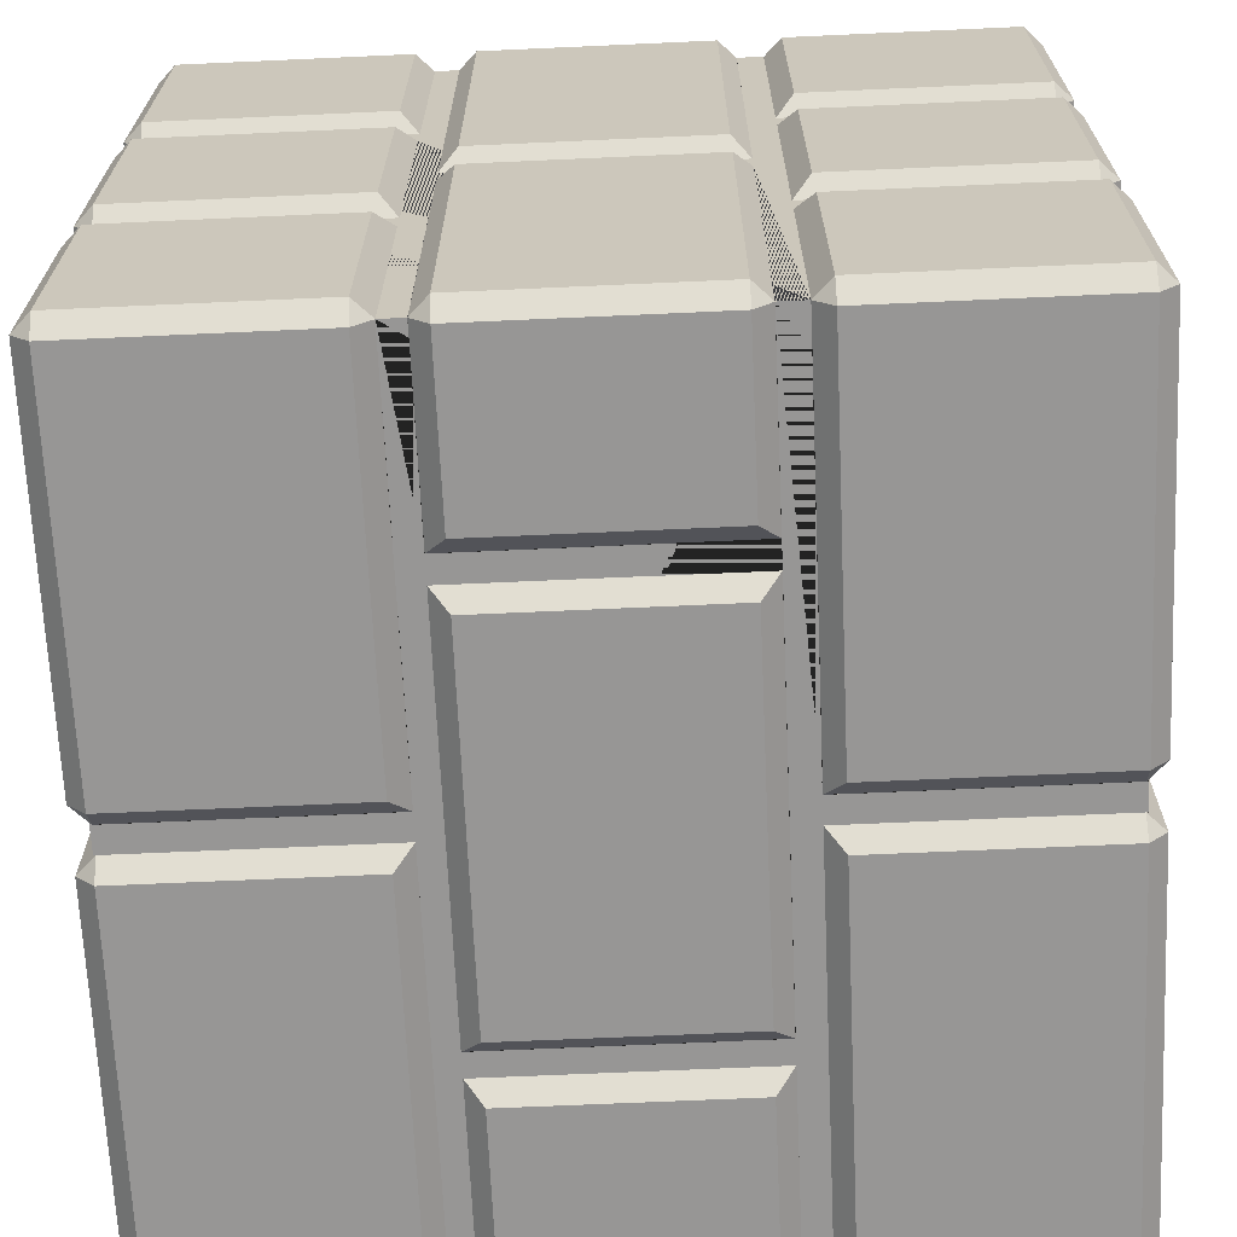
<metadata>
{"format":"obj","ext":"obj","renderer":"f3d","projection":"perspective","resolution":1024,"background":"white","views":[{"elev":-67.8,"azim":-87.4,"up":"+Z"}]}
</metadata>
<code>
o Brick_Block_-_Bricks_Cube.001
v 0.02756 0.326 0.8439
v -0.4122 0.2779 0.8439
v -0.8439 -0.3263 0.8439
v -0.8439 0.326 0.8439
v -0.02658 0.8439 0.8439
v 0.02756 0.8439 0.8439
v -0.02658 0.326 0.8439
v -0.4122 -0.2727 0.8439
v -0.8439 -0.2727 0.8439
v -0.8439 0.2779 0.8439
v -0.4648 0.2779 0.8439
v -0.4648 -0.2727 0.8439
v 0.02756 -0.8439 -0.3205
v -0.8439 -0.8439 0.3204
v -0.4122 -0.8439 0.2663
v -0.4122 -0.8439 -0.2661
v -0.8439 -0.8439 -0.3205
v 0.02756 -0.8439 -0.8439
v -0.02658 -0.8439 -0.3205
v -0.02658 -0.8439 -0.8439
v -0.4648 -0.8439 0.2663
v -0.8439 -0.8439 0.2663
v -0.4648 -0.8439 -0.2661
v -0.8439 -0.8439 -0.2661
v 0.4654 -0.8439 0.2663
v 0.8439 -0.8439 0.2663
v 0.8439 -0.8439 -0.2661
v 0.4654 -0.8439 -0.2661
v 0.02756 -0.8439 0.3204
v 0.8439 -0.8439 0.3204
v 0.4138 -0.8439 0.2663
v 0.4138 -0.8439 -0.2661
v 0.8439 -0.8439 -0.3205
v 0.02756 -0.8439 0.8439
v -0.02658 -0.8439 0.8439
v -0.02658 -0.8439 0.3204
v 0.02756 -0.3263 -0.8439
v -0.4122 0.2779 -0.8439
v -0.4122 -0.2727 -0.8439
v -0.8439 0.326 -0.8439
v -0.8439 -0.3263 -0.8439
v -0.02658 -0.3263 -0.8439
v -0.4122 -0.2492 -0.8439
v -0.4648 -0.2492 -0.8439
v -0.4648 -0.2727 -0.8439
v -0.8439 -0.2727 -0.8439
v -0.8439 0.2779 -0.8439
v -0.4648 0.2779 -0.8439
v 0.8439 0.2779 -0.8439
v 0.464 0.2779 -0.8439
v 0.8439 -0.2727 -0.8439
v 0.464 -0.2727 -0.8439
v 0.4138 0.2779 -0.8439
v 0.4138 -0.2727 -0.8439
v 0.02756 0.326 -0.8439
v 0.8439 0.326 -0.8439
v 0.8439 -0.3263 -0.8439
v -0.02658 0.8439 -0.8439
v -0.02658 0.326 -0.8439
v 0.02756 0.8439 -0.8439
v -0.8439 -0.3263 0.3204
v -0.8439 -0.3263 -0.3205
v -0.8439 -0.2727 0.02702
v -0.8439 -0.3263 0.2663
v -0.8439 -0.3263 -0.2661
v -0.8439 -0.2727 -0.02712
v 0.464 0.2779 0.8439
v 0.8439 0.2779 0.8439
v 0.8439 -0.2727 0.8439
v 0.464 -0.2727 0.8439
v 0.8439 0.326 0.8439
v 0.02756 -0.3263 0.8439
v 0.8439 -0.3263 0.8439
v 0.4138 0.2779 0.8439
v 0.4138 -0.2727 0.8439
v -0.02658 -0.3263 0.8439
v -0.8439 0.326 0.3204
v -0.8439 0.8439 0.3204
v -0.8439 0.326 -0.3205
v -0.8439 0.8439 -0.3205
v -0.8439 0.2779 0.02702
v -0.8439 0.8439 0.2663
v -0.8439 0.326 0.2663
v -0.8439 0.326 -0.2661
v -0.8439 0.2779 -0.02712
v -0.8439 0.8439 -0.2661
v 0.8439 -0.3263 -0.2661
v 0.8439 -0.3263 0.2663
v 0.8439 -0.2727 -0.02712
v 0.8439 -0.2727 0.02702
v 0.8439 -0.3263 -0.3205
v 0.8439 -0.3263 0.3204
v 0.8439 0.8439 0.2663
v 0.8439 0.326 0.2663
v 0.8439 0.8439 -0.2661
v 0.8439 0.326 -0.2661
v 0.8439 0.2779 0.02702
v 0.8439 0.2779 -0.02712
v 0.8439 0.326 0.3204
v 0.8439 0.8439 0.3204
v 0.8439 0.8439 -0.3205
v 0.8439 0.326 -0.3205
v 0.4654 0.8439 0.2663
v 0.4654 0.8439 -0.2661
v 0.4138 0.8439 0.2663
v 0.4138 0.8439 0.2347
v 0.4138 0.8439 -0.2661
v 0.4654 0.8439 0.2347
v 0.02756 0.8439 -0.3205
v -0.02658 0.8439 -0.3205
v 0.02756 0.8439 0.3204
v -0.02658 0.8439 0.3204
v -0.4122 0.8439 0.2663
v -0.4122 0.8439 -0.2661
v -0.4648 0.8439 0.2663
v -0.4648 0.8439 -0.2661
v 0.8441 0.8399 -0.8804
v 0.8441 0.8766 -0.8437
v 0.8808 0.8399 -0.8437
v 0.8808 0.8399 -0.3572
v 0.8441 0.8766 -0.3572
v 0.8441 0.8399 -0.3205
v -0.06331 -0.363 -0.8804
v -0.02658 -0.3263 -0.8437
v 0.8808 -0.236 0.8436
v 0.8441 -0.236 0.8803
v 0.8441 -0.2727 0.8436
v -0.8436 0.2779 0.8436
v -0.8803 0.2412 0.8436
v -0.8436 0.2412 0.8803
v 0.8441 0.2412 0.8803
v 0.8809 0.2412 0.8436
v 0.8441 0.2779 0.8436
v -0.8803 0.2412 0.06375
v -0.8436 0.2779 0.02702
v 0.8441 0.2779 0.02702
v 0.8809 0.2412 0.06375
v 0.464 0.2779 0.8436
v 0.5008 0.2412 0.8803
v 0.5008 -0.236 0.8803
v 0.464 -0.2727 0.8436
v 0.4138 -0.2727 0.8436
v 0.377 -0.236 0.8803
v -0.3755 -0.236 0.8803
v -0.4122 -0.2727 0.8436
v 0.4138 0.2779 0.8436
v 0.377 0.2412 0.8803
v -0.4122 0.2779 0.8436
v -0.3755 0.2412 0.8803
v -0.5016 0.2412 0.8803
v -0.4648 0.2779 0.8436
v -0.5016 -0.236 0.8803
v -0.4648 -0.2727 0.8436
v 0.8441 -0.2727 0.02702
v 0.8808 -0.236 0.06375
v -0.8803 -0.236 0.06375
v -0.8436 -0.2727 0.02702
v -0.8803 -0.236 0.8436
v -0.8436 -0.2727 0.8436
v -0.8436 -0.236 0.8803
v -0.8436 0.2412 -0.8804
v -0.8803 0.2412 -0.8437
v -0.8436 0.2779 -0.8437
v 0.5008 0.2412 -0.8804
v 0.464 0.2779 -0.8437
v 0.464 -0.2727 -0.8437
v 0.5008 -0.236 -0.8804
v -0.5016 -0.236 -0.8804
v -0.4648 -0.2727 -0.8437
v -0.5016 0.2412 -0.8804
v -0.4648 0.2779 -0.8437
v 0.377 0.2412 -0.8804
v 0.4138 0.2779 -0.8437
v -0.3755 -0.236 -0.8804
v -0.4122 -0.2727 -0.8437
v 0.4138 -0.2727 -0.8437
v 0.377 -0.236 -0.8804
v -0.3755 0.2412 -0.8804
v -0.4122 0.2779 -0.8437
v 0.8441 0.2779 -0.8437
v 0.8809 0.2412 -0.8437
v 0.8441 0.2412 -0.8804
v 0.8441 -0.236 -0.8804
v 0.8808 -0.236 -0.8437
v 0.8441 -0.2727 -0.8437
v -0.8436 -0.2727 -0.8437
v -0.8803 -0.236 -0.8437
v -0.8436 -0.236 -0.8804
v 0.8441 0.2779 -0.02712
v 0.8809 0.2412 -0.06385
v -0.8803 0.2412 -0.06385
v -0.8436 0.2779 -0.02712
v 0.8808 -0.236 -0.06385
v 0.8441 -0.2727 -0.02712
v -0.8436 -0.2727 -0.02712
v -0.8803 -0.236 -0.06385
v 0.8441 0.326 -0.3205
v 0.8808 0.3627 -0.3572
v -0.8803 -0.363 -0.3572
v -0.8436 -0.3263 -0.3205
v -0.8436 -0.363 -0.8804
v -0.8803 -0.363 -0.8437
v -0.8436 -0.3263 -0.8437
v 0.06429 0.3627 -0.8804
v 0.02756 0.326 -0.8437
v 0.8808 0.3627 -0.8437
v 0.8441 0.326 -0.8437
v 0.8441 0.3627 -0.8804
v -0.8803 0.3627 0.3571
v -0.8436 0.326 0.3204
v -0.06331 0.3627 0.8803
v -0.02658 0.326 0.8436
v -0.8436 0.3627 0.8803
v -0.8803 0.3627 0.8436
v -0.8436 0.326 0.8436
v 0.8808 0.3627 0.3571
v 0.8441 0.326 0.3204
v -0.8436 0.8766 -0.2294
v -0.8436 0.8399 -0.2661
v -0.8803 0.8399 -0.2294
v -0.8803 0.3627 -0.2294
v -0.8436 0.326 -0.2661
v 0.8441 0.3627 0.8803
v 0.8441 0.326 0.8436
v 0.8808 0.3627 0.8436
v -0.8803 0.3627 -0.3572
v -0.8436 0.326 -0.3205
v -0.4648 0.8399 0.2663
v -0.5016 0.8766 0.2295
v 0.06429 0.3627 0.8803
v 0.02756 0.326 0.8436
v -0.06331 0.3627 -0.8804
v -0.02658 0.326 -0.8437
v -0.8803 0.8399 0.2295
v -0.8436 0.8399 0.2663
v -0.8436 0.8766 0.2295
v -0.8803 0.3627 0.2295
v -0.8436 0.326 0.2663
v -0.5016 0.8766 -0.2294
v -0.4648 0.8399 -0.2661
v -0.8803 0.3627 -0.8437
v -0.8436 0.3627 -0.8804
v -0.8436 0.326 -0.8437
v 0.06429 -0.363 -0.8804
v 0.02756 -0.3263 -0.8437
v -0.06331 -0.363 0.8803
v -0.02658 -0.3263 0.8436
v -0.8803 -0.363 0.8436
v -0.8436 -0.363 0.8803
v -0.8436 -0.3263 0.8436
v -0.8803 -0.363 0.3571
v -0.8436 -0.3263 0.3204
v 0.06429 -0.363 0.8803
v 0.02756 -0.3263 0.8436
v 0.8808 -0.363 0.3571
v 0.8441 -0.3263 0.3204
v 0.8808 -0.363 0.8436
v 0.8441 -0.3263 0.8436
v 0.8441 -0.363 0.8803
v 0.377 -0.8769 0.2295
v 0.4138 -0.8401 0.2663
v 0.377 -0.8769 -0.2294
v 0.4138 -0.8401 -0.2661
v -0.3755 -0.8769 0.2295
v -0.4122 -0.8401 0.2663
v -0.3755 -0.8769 -0.2294
v -0.4122 -0.8401 -0.2661
v 0.8441 -0.8769 0.2295
v 0.8809 -0.8401 0.2295
v 0.8441 -0.8401 0.2663
v 0.8441 -0.8769 -0.2294
v 0.8441 -0.8401 -0.2661
v 0.8809 -0.8401 -0.2294
v 0.5021 0.8766 -0.2294
v 0.4654 0.8399 -0.2661
v 0.8441 0.8766 0.2295
v 0.8441 0.8399 0.2663
v 0.8809 0.8399 0.2295
v 0.4654 0.8399 0.2663
v 0.5021 0.8766 0.2295
v 0.8441 0.8766 -0.2294
v 0.8809 0.8399 -0.2294
v 0.8441 0.8399 -0.2661
v 0.8809 -0.363 -0.2294
v 0.8441 -0.3263 -0.2661
v 0.5021 -0.8769 0.2295
v 0.4654 -0.8401 0.2663
v 0.8441 -0.3263 0.2663
v 0.8809 -0.363 0.2295
v 0.8809 0.3627 -0.2294
v 0.8441 0.326 -0.2661
v 0.8441 0.326 0.2663
v 0.8809 0.3627 0.2295
v 0.5021 -0.8769 -0.2294
v 0.4654 -0.8401 -0.2661
v -0.5016 -0.8769 0.2295
v -0.4648 -0.8401 0.2663
v -0.5016 -0.8769 -0.2294
v -0.4648 -0.8401 -0.2661
v -0.3755 0.8766 -0.2294
v -0.4122 0.8399 -0.2661
v 0.4138 0.8399 0.2663
v 0.377 0.8766 0.2295
v -0.4122 0.8399 0.2663
v -0.3755 0.8766 0.2295
v 0.377 0.8766 -0.2294
v 0.4138 0.8399 -0.2661
v -0.8803 -0.8401 -0.8437
v -0.8436 -0.8401 -0.8804
v -0.8436 -0.8769 -0.8437
v -0.8803 -0.8401 0.2295
v -0.8436 -0.8769 0.2295
v -0.8436 -0.8401 0.2663
v -0.8436 -0.3263 0.2663
v -0.8803 -0.363 0.2295
v 0.8808 0.8399 0.8436
v 0.8441 0.8766 0.8436
v 0.8441 0.8399 0.8803
v 0.8441 0.8399 0.3204
v 0.8441 0.8766 0.3571
v 0.8808 0.8399 0.3571
v 0.06429 0.8766 0.3571
v 0.02756 0.8399 0.3204
v 0.02756 0.8399 0.8436
v 0.06429 0.8399 0.8803
v 0.06429 0.8766 0.8436
v -0.8436 0.8399 0.3204
v -0.8803 0.8399 0.3571
v -0.8436 0.8766 0.3571
v -0.8803 0.8399 0.8436
v -0.8436 0.8399 0.8803
v -0.8436 0.8766 0.8436
v -0.06331 0.8766 0.3571
v -0.02658 0.8399 0.3204
v -0.02658 0.8399 0.8436
v -0.06331 0.8766 0.8436
v -0.06331 0.8399 0.8803
v 0.06429 0.8399 -0.8804
v 0.02756 0.8399 -0.8437
v 0.06429 0.8766 -0.8437
v 0.06429 0.8766 -0.3572
v 0.02756 0.8399 -0.3205
v -0.8436 0.8399 -0.8804
v -0.8803 0.8399 -0.8437
v -0.8436 0.8766 -0.8437
v -0.8803 0.8399 -0.3572
v -0.8436 0.8399 -0.3205
v -0.8436 0.8766 -0.3572
v -0.02658 0.8399 -0.8437
v -0.06331 0.8399 -0.8804
v -0.06331 0.8766 -0.8437
v -0.02658 0.8399 -0.3205
v -0.06331 0.8766 -0.3572
v -0.06331 -0.8401 -0.8804
v -0.02658 -0.8401 -0.8437
v -0.06331 -0.8769 -0.8437
v 0.06429 -0.8401 0.8803
v 0.02756 -0.8401 0.8436
v 0.06429 -0.8769 0.8436
v -0.06331 -0.8769 -0.3572
v -0.02658 -0.8401 -0.3205
v -0.8436 -0.8401 -0.3205
v -0.8803 -0.8401 -0.3572
v -0.8436 -0.8769 -0.3572
v 0.8441 -0.8401 0.8803
v 0.8441 -0.8769 0.8436
v 0.8808 -0.8401 0.8436
v -0.8436 -0.8769 -0.2294
v -0.8803 -0.8401 -0.2294
v -0.8436 -0.8401 -0.2661
v -0.8803 -0.363 -0.2294
v -0.8436 -0.3263 -0.2661
v 0.02756 -0.8401 0.3204
v 0.06429 -0.8769 0.3571
v 0.8808 -0.8401 0.3571
v 0.8441 -0.8769 0.3571
v 0.8441 -0.8401 0.3204
v -0.8436 -0.8401 0.8803
v -0.8803 -0.8401 0.8436
v -0.8436 -0.8769 0.8436
v -0.06331 -0.8401 0.8803
v -0.06331 -0.8769 0.8436
v -0.02658 -0.8401 0.8436
v -0.8803 -0.8401 0.3571
v -0.8436 -0.8401 0.3204
v -0.8436 -0.8769 0.3571
v -0.02658 -0.8401 0.3204
v -0.06331 -0.8769 0.3571
v 0.8808 -0.8401 -0.8437
v 0.8441 -0.8769 -0.8437
v 0.8441 -0.8401 -0.8804
v 0.02756 -0.8401 -0.8437
v 0.06429 -0.8401 -0.8804
v 0.06429 -0.8769 -0.8437
v 0.8441 -0.8401 -0.3205
v 0.8441 -0.8769 -0.3572
v 0.8808 -0.8401 -0.3572
v 0.02756 -0.8401 -0.3205
v 0.06429 -0.8769 -0.3572
v 0.8808 -0.363 -0.3572
v 0.8441 -0.3263 -0.3205
v 0.8441 -0.363 -0.8804
v 0.8441 -0.3263 -0.8437
v 0.8808 -0.363 -0.8437
f 128 151 11 10 81 135
f 135 81 63 157
f 138 133 136 97 68 67
f 70 69 90 154 127 141
f 129 134 156 158
f 160 152 150 130
f 75 74 146 142
f 12 11 151 153
f 90 97 136 154
f 191 162 187 196
f 50 49 98 189 180 165
f 169 171 48 44 45
f 192 85 47 48 171 163
f 186 169 45 46 66 195
f 181 190 193 184
f 178 172 177 174
f 166 185 194 89 51 52
f 161 170 168 188
f 38 53 173 179
f 175 39 43 38 179
f 164 182 183 167
f 176 173 53 54
f 205 207 197 102 56 55
f 98 89 194 189
f 401 91 33 13 398 395
f 234 220 221 237
f 228 115 116 240
f 124 42 20 19 361 355
f 343 350 232 242
f 321 316 225 216
f 219 240 116 86 84 222
f 346 344 241 226
f 222 84 83 238
f 137 132 125 155
f 324 323 111 6 1 231
f 330 328 209 214
f 13 18 37 245 392 398
f 19 17 62 200 362 361
f 201 123 354 309
f 246 249 378 381
f 318 325 230 223
f 404 400 397 389
f 315 371 369 311
f 279 275 104 108 103
f 29 30 92 256 377 373
f 275 283 291 96 95 104
f 103 93 94 292 277 279
f 36 35 76 247 383 387
f 254 72 34 29 373 358
f 87 88 288 285
f 92 73 72 254 258 256
f 252 61 14 36 387 385
f 304 301 114 113
f 248 251 384 379
f 301 307 107 114
f 113 105 302 304
f 16 32 263 267
f 310 356 360 364
f 329 332 336 333
f 345 348 353 351
f 337 331 213 211
f 236 229 239 218
f 349 352 110 58 59 233
f 210 77 4 7 212 215
f 334 335 212 7 5 112
f 1 71 99 217 224 231
f 352 347 227 79 80 110
f 199 202 308 363
f 122 342 109 101 102 197
f 374 376 366 359
f 243 233 59 40 79 227
f 119 120 198 206
f 327 334 112 78 77 210
f 244 402 391 393
f 238 83 82 115 228 235
f 340 341 121 118
f 266 262 260 264
f 28 27 87 285 272 295
f 287 270 288 88 26 25
f 294 271 268 286
f 372 65 24 23 299 370
f 386 388 382 380
f 394 390 396 399
f 305 303 306 300
f 255 257 367 375
f 314 64 65 372
f 203 200 62 41 42 124
f 368 298 296 312
f 322 326 317 320
f 32 31 261 263
f 302 105 106 107 307
f 2 8 145 148
f 140 126 131 139
f 8 75 142 145
f 313 297 21 22 64 314
f 323 319 217 99 100 111
f 259 253 357 365
f 15 16 267 265
f 278 293 290 282
f 157 63 9 12 153 159
f 166 52 50 165
f 25 28 295 287
f 23 21 297 299
f 144 143 147 149
f 175 176 54 39
f 245 37 57 91 401 403
f 195 66 85 192
f 67 70 141 138
f 148 146 74 2
f 252 250 247 76 3 61
f 289 269 273 284
f 94 96 291 292
f 280 276 281 274
f 342 339 205 55 60 109
f 265 261 31 15
f 117 118 119
f 120 121 122
f 125 126 127
f 128 129 130
f 131 132 133
f 158 159 160
f 161 162 163
f 180 181 182
f 183 184 185
f 186 187 188
f 201 202 203
f 206 207 208
f 213 214 215
f 218 219 220
f 223 224 225
f 234 235 236
f 241 242 243
f 248 249 250
f 257 258 259
f 268 269 270
f 271 272 273
f 276 277 278
f 281 282 283
f 308 309 310
f 311 312 313
f 316 317 318
f 319 320 321
f 324 325 326
f 327 328 329
f 330 331 332
f 335 336 337
f 338 339 340
f 343 344 345
f 346 347 348
f 349 350 351
f 354 355 356
f 357 358 359
f 362 363 364
f 365 366 367
f 368 369 370
f 375 376 377
f 378 379 380
f 381 382 383
f 384 385 386
f 389 390 391
f 392 393 394
f 395 396 397
f 402 403 404
f 173 176 177 172
f 178 174 175 179
f 185 166 167 183
f 182 164 165 180
f 169 186 188 168
f 187 162 161 188
f 162 191 192 163
f 145 142 143 144
f 142 146 147 143
f 146 148 149 147
f 144 149 148 145
f 155 125 127 154
f 137 155 154 136
f 156 134 135 157
f 151 128 130 150
f 129 158 160 130
f 123 201 203 124
f 202 199 200 203
f 141 127 126 140
f 125 132 131 126
f 134 129 128 135
f 132 137 136 133
f 133 138 139 131
f 140 139 138 141
f 153 151 150 152
f 159 153 152 160
f 158 156 157 159
f 170 161 163 171
f 164 167 166 165
f 171 169 168 170
f 176 175 174 177
f 172 178 179 173
f 184 193 194 185
f 196 187 186 195
f 181 184 183 182
f 190 181 180 189
f 193 190 189 194
f 191 196 195 192
f 321 216 217 319
f 213 331 330 214
f 327 210 209 328
f 337 211 212 335
f 225 316 318 223
f 324 231 230 325
f 210 215 214 209
f 215 212 211 213
f 220 234 236 218
f 222 238 237 221
f 221 220 219 222
f 224 217 216 225
f 235 228 229 236
f 232 350 349 233
f 343 242 241 344
f 234 237 238 235
f 402 244 245 403
f 240 219 218 239
f 205 339 338 204
f 227 347 346 226
f 119 206 208 117
f 400 404 403 401
f 231 224 223 230
f 399 396 395 398
f 239 229 228 240
f 394 399 398 392
f 396 390 389 397
f 390 394 393 391
f 364 360 361 362
f 310 364 363 308
f 356 310 309 354
f 360 356 355 361
f 397 400 401 395
f 251 248 250 252
f 249 246 247 250
f 257 255 256 258
f 253 259 258 254
f 275 279 280 274
f 279 277 276 280
f 263 261 260 262
f 283 275 274 281
f 267 263 262 266
f 277 292 293 278
f 291 283 282 290
f 290 293 292 291
f 281 276 278 282
f 261 265 264 260
f 266 264 265 267
f 285 288 289 284
f 301 304 305 300
f 304 302 303 305
f 273 269 268 271
f 272 285 284 273
f 307 301 300 306
f 288 270 269 289
f 295 272 271 294
f 306 303 302 307
f 270 287 286 268
f 325 318 317 326
f 323 324 326 322
f 316 321 320 317
f 319 323 322 320
f 331 337 336 332
f 328 330 332 329
f 334 327 329 333
f 335 334 333 336
f 198 120 122 197
f 233 243 242 232
f 243 227 226 241
f 207 205 204 208
f 197 207 206 198
f 342 122 121 341
f 339 342 341 340
f 120 119 118 121
f 117 338 340 118
f 347 352 353 348
f 344 346 348 345
f 350 343 345 351
f 352 349 351 353
f 294 286 287 295
f 299 297 296 298
f 359 366 365 357
f 404 389 391 402
f 362 200 199 363
f 392 245 244 393
f 370 299 298 368
f 315 311 313 314
f 374 359 358 373
f 201 309 308 202
f 354 123 124 355
f 297 313 312 296
f 366 376 375 367
f 369 371 372 370
f 368 312 311 369
f 371 315 314 372
f 376 374 373 377
f 380 382 381 378
f 386 380 379 384
f 388 386 385 387
f 382 388 387 383
f 254 358 357 253
f 367 257 259 365
f 246 381 383 247
f 252 385 384 251
f 378 249 248 379
f 255 375 377 256
f 338 117 208 204
o Brick_Block_-_Grooves_Cube
v 0.02756 0.326 0.8439
v -0.4122 0.2779 0.8439
v -0.8439 -0.3263 0.8439
v -0.8439 0.326 0.8439
v -0.02658 0.8439 0.8439
v 0.02756 0.8439 0.8439
v -0.02658 0.326 0.8439
v -0.4122 -0.2727 0.8439
v -0.8439 -0.2727 0.8439
v -0.8439 0.2779 0.8439
v -0.4648 0.2779 0.8439
v -0.4648 -0.2727 0.8439
v 0.02756 -0.8439 -0.3205
v -0.8439 -0.8439 0.3204
v -0.4122 -0.8439 0.2663
v -0.4122 -0.8439 -0.2661
v -0.8439 -0.8439 -0.3205
v 0.02756 -0.8439 -0.8439
v -0.02658 -0.8439 -0.3205
v -0.02658 -0.8439 -0.8439
v -0.4648 -0.8439 0.2663
v -0.8439 -0.8439 0.2663
v -0.4648 -0.8439 -0.2661
v -0.8439 -0.8439 -0.2661
v 0.4654 -0.8439 0.2663
v 0.8439 -0.8439 0.2663
v 0.8439 -0.8439 -0.2661
v 0.4654 -0.8439 -0.2661
v 0.02756 -0.8439 0.3204
v 0.8439 -0.8439 0.3204
v 0.4138 -0.8439 0.2663
v 0.4138 -0.8439 -0.2661
v 0.8439 -0.8439 -0.3205
v 0.02756 -0.8439 0.8439
v -0.02658 -0.8439 0.8439
v -0.02658 -0.8439 0.3204
v 0.02756 -0.3263 -0.8439
v -0.4122 0.2779 -0.8439
v -0.4122 -0.2727 -0.8439
v -0.8439 0.326 -0.8439
v -0.8439 -0.3263 -0.8439
v -0.02658 -0.3263 -0.8439
v -0.4122 -0.2492 -0.8439
v -0.4648 -0.2492 -0.8439
v -0.4648 -0.2727 -0.8439
v -0.8439 -0.2727 -0.8439
v -0.8439 0.2779 -0.8439
v -0.4648 0.2779 -0.8439
v 0.8439 0.2779 -0.8439
v 0.464 0.2779 -0.8439
v 0.8439 -0.2727 -0.8439
v 0.464 -0.2727 -0.8439
v 0.4138 0.2779 -0.8439
v 0.4138 -0.2727 -0.8439
v 0.02756 0.326 -0.8439
v 0.8439 0.326 -0.8439
v 0.8439 -0.3263 -0.8439
v -0.02658 0.8439 -0.8439
v -0.02658 0.326 -0.8439
v 0.02756 0.8439 -0.8439
v -0.8439 -0.3263 0.3204
v -0.8439 -0.3263 -0.3205
v -0.8439 -0.2727 0.02702
v -0.8439 -0.3263 0.2663
v -0.8439 -0.3263 -0.2661
v -0.8439 -0.2727 -0.02712
v 0.464 0.2779 0.8439
v 0.8439 0.2779 0.8439
v 0.8439 -0.2727 0.8439
v 0.464 -0.2727 0.8439
v 0.8439 0.326 0.8439
v 0.02756 -0.3263 0.8439
v 0.8439 -0.3263 0.8439
v 0.4138 0.2779 0.8439
v 0.4138 -0.2727 0.8439
v -0.02658 -0.3263 0.8439
v -0.8439 0.326 0.3204
v -0.8439 0.8439 0.3204
v -0.8439 0.326 -0.3205
v -0.8439 0.8439 -0.3205
v -0.8439 0.2779 0.02702
v -0.8439 0.8439 0.2663
v -0.8439 0.326 0.2663
v -0.8439 0.326 -0.2661
v -0.8439 0.2779 -0.02712
v -0.8439 0.8439 -0.2661
v 0.8439 -0.3263 -0.2661
v 0.8439 -0.3263 0.2663
v 0.8439 -0.2727 -0.02712
v 0.8439 -0.2727 0.02702
v 0.8439 -0.3263 -0.3205
v 0.8439 -0.3263 0.3204
v 0.8439 0.8439 0.2663
v 0.8439 0.326 0.2663
v 0.8439 0.8439 -0.2661
v 0.8439 0.326 -0.2661
v 0.8439 0.2779 0.02702
v 0.8439 0.2779 -0.02712
v 0.8439 0.326 0.3204
v 0.8439 0.8439 0.3204
v 0.8439 0.8439 -0.3205
v 0.8439 0.326 -0.3205
v 0.4654 0.8439 0.2663
v 0.4654 0.8439 -0.2661
v 0.4138 0.8439 0.2663
v 0.4138 0.8439 0.2347
v 0.4138 0.8439 -0.2661
v 0.4654 0.8439 0.2347
v 0.02756 0.8439 -0.3205
v -0.02658 0.8439 -0.3205
v 0.02756 0.8439 0.3204
v -0.02658 0.8439 0.3204
v -0.4122 0.8439 0.2663
v -0.4122 0.8439 -0.2661
v -0.4648 0.8439 0.2663
v -0.4648 0.8439 -0.2661
f 475 405 410 409 411 408 414 415 416 412 406 478 471 472
f 473 474 471 478 479 412 416 413 407 480 439 438 476 477
f 422 417 437 431 432 436 420 427 428 421 423 424
f 426 425 427 420 419 435 436 432 429 430 434 433 438 439 440 418
f 445 466 421 428 469 468 426 418 465 407 413 467 485 414 408 481 482 486 487 488 490 484 483 444 451 489 470 450
f 462 514 484 490 520 518 511 510 512 508 499 505 513 464
f 497 507 512 510 509 517 518 520 519 486 482 516 409 410 515 504
f 444 463 462 464 459 460 453 454 457 442 447 448 452 451
f 450 449 448 447 443 458 457 454 456 455 461 441 422 424 446 445
f 460 506 505 499 500 498 497 504 503 475 472 501 494 473 477 496 434 430 492 491 431 437 495 461 455 493 502 453

</code>
